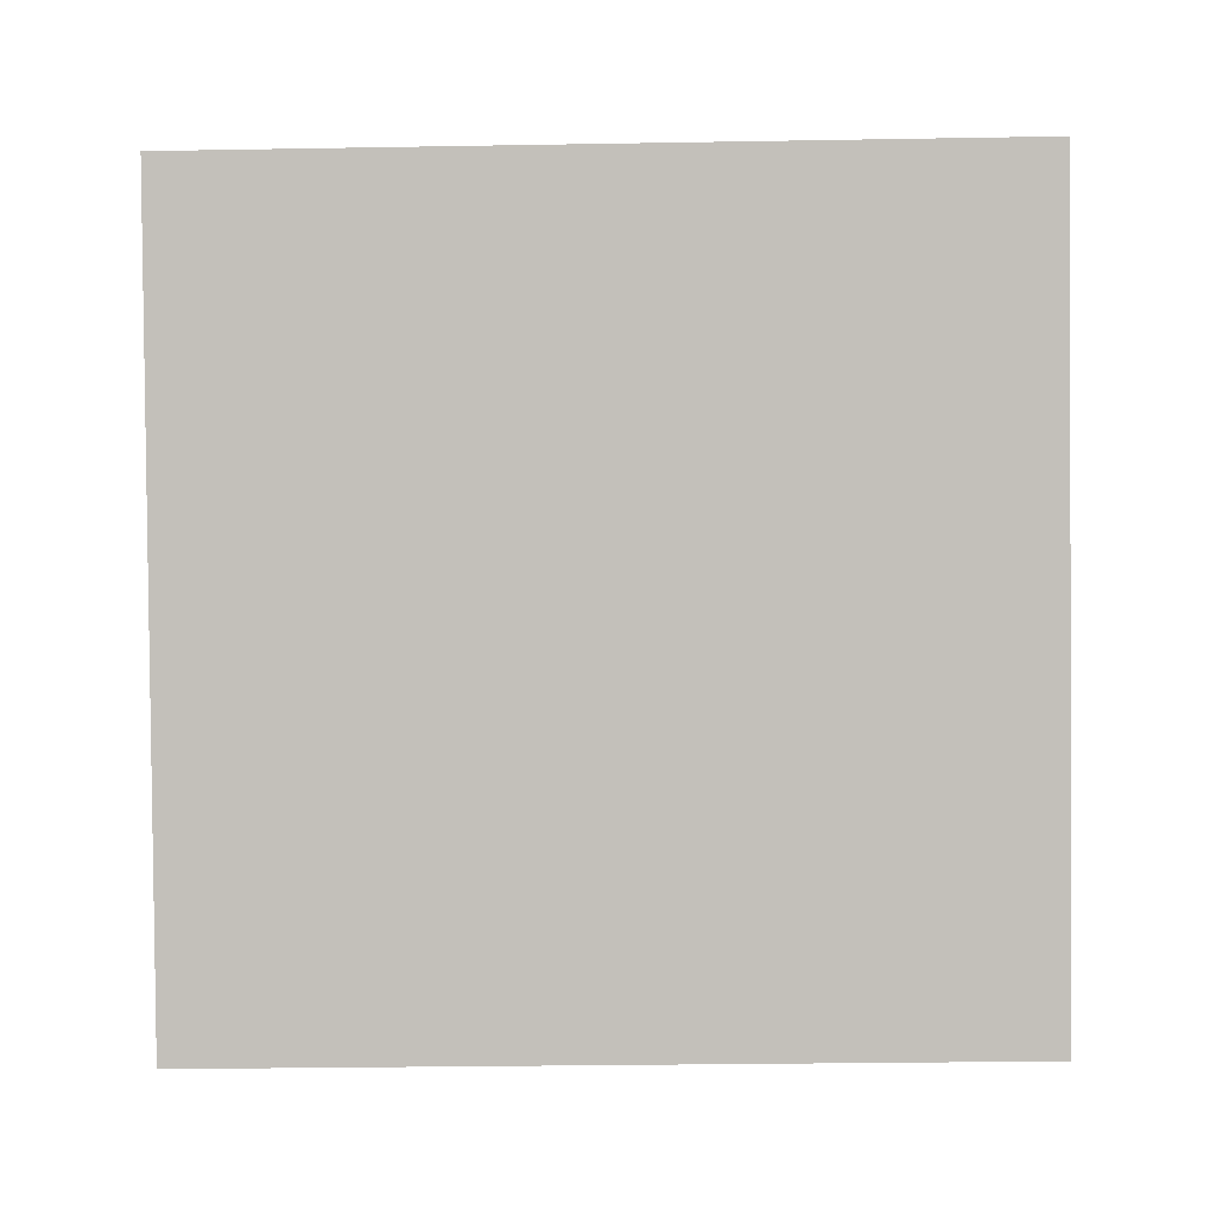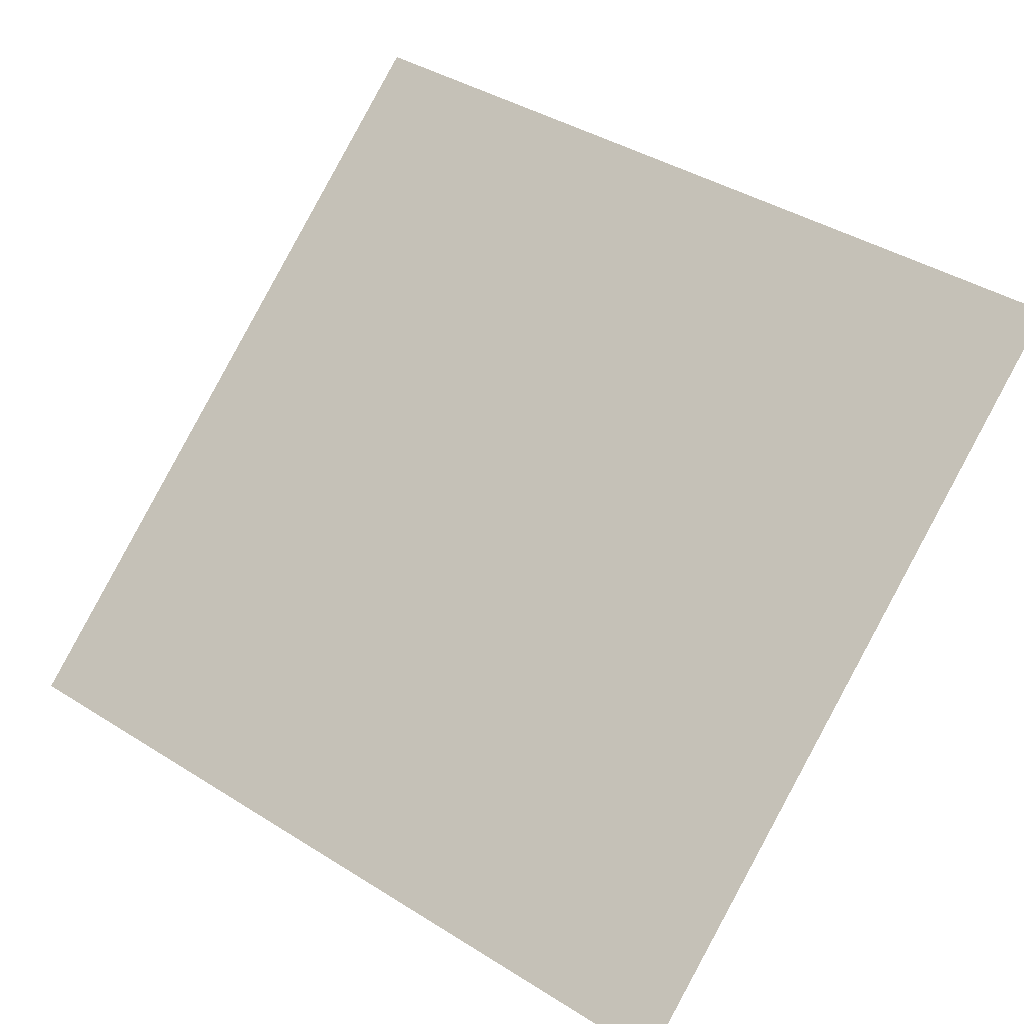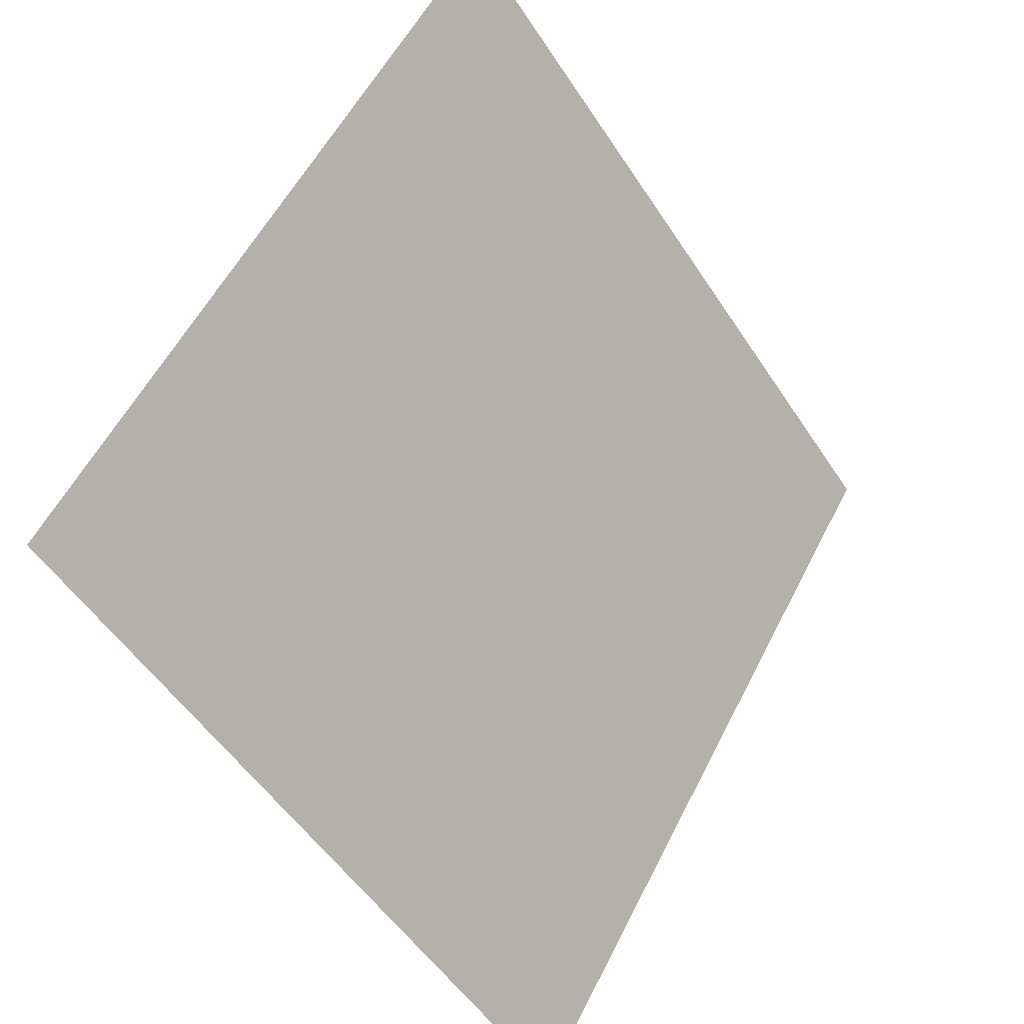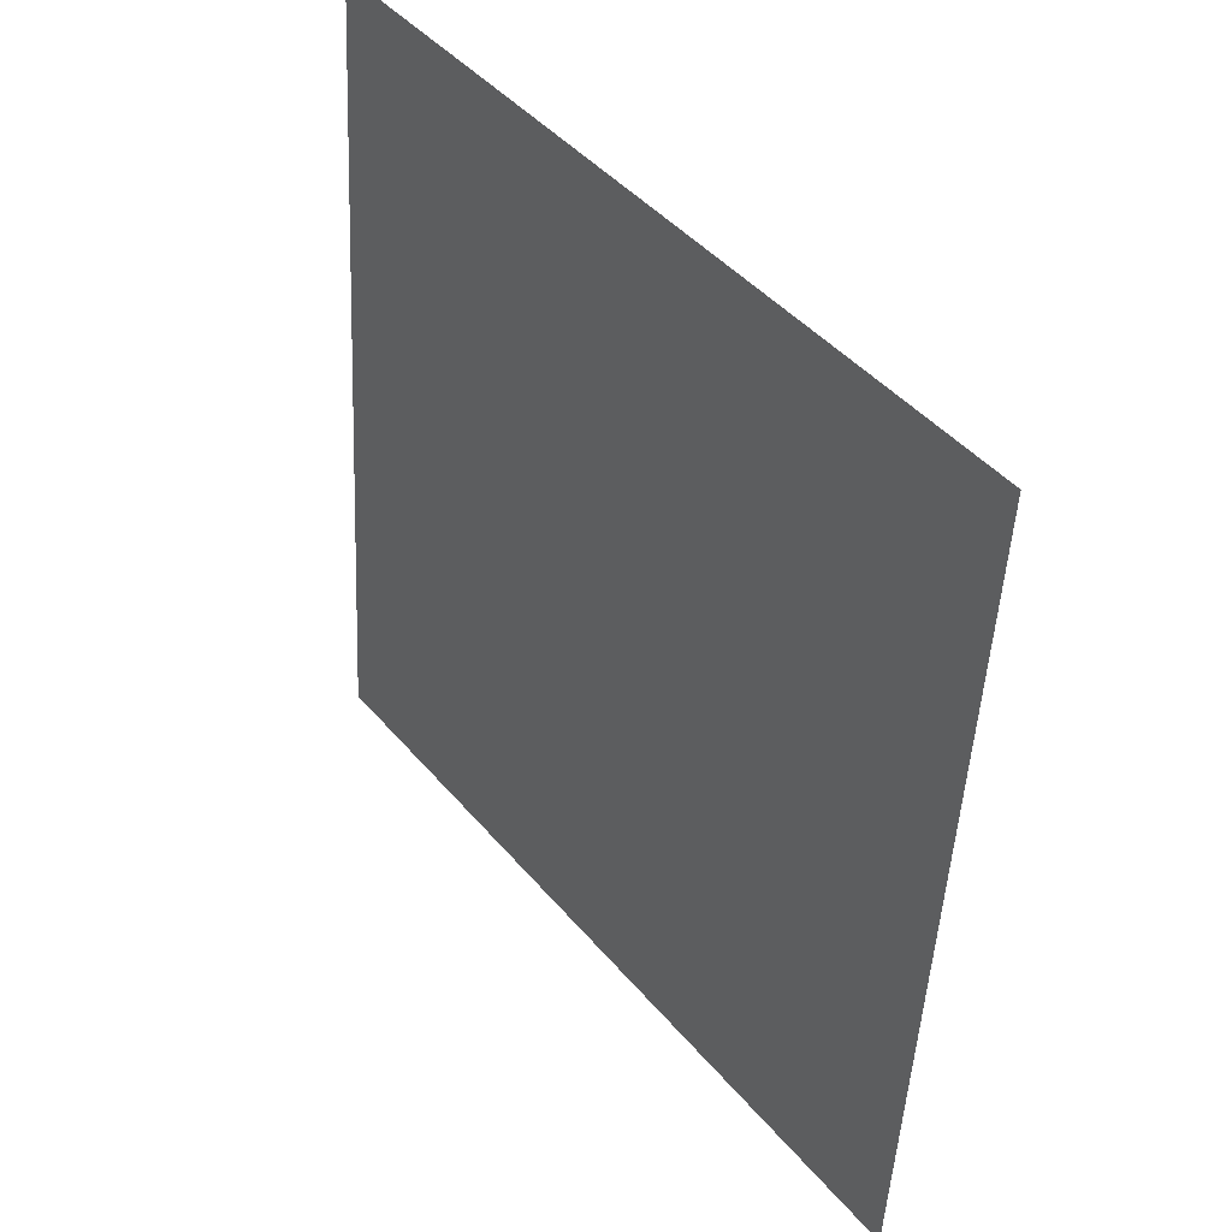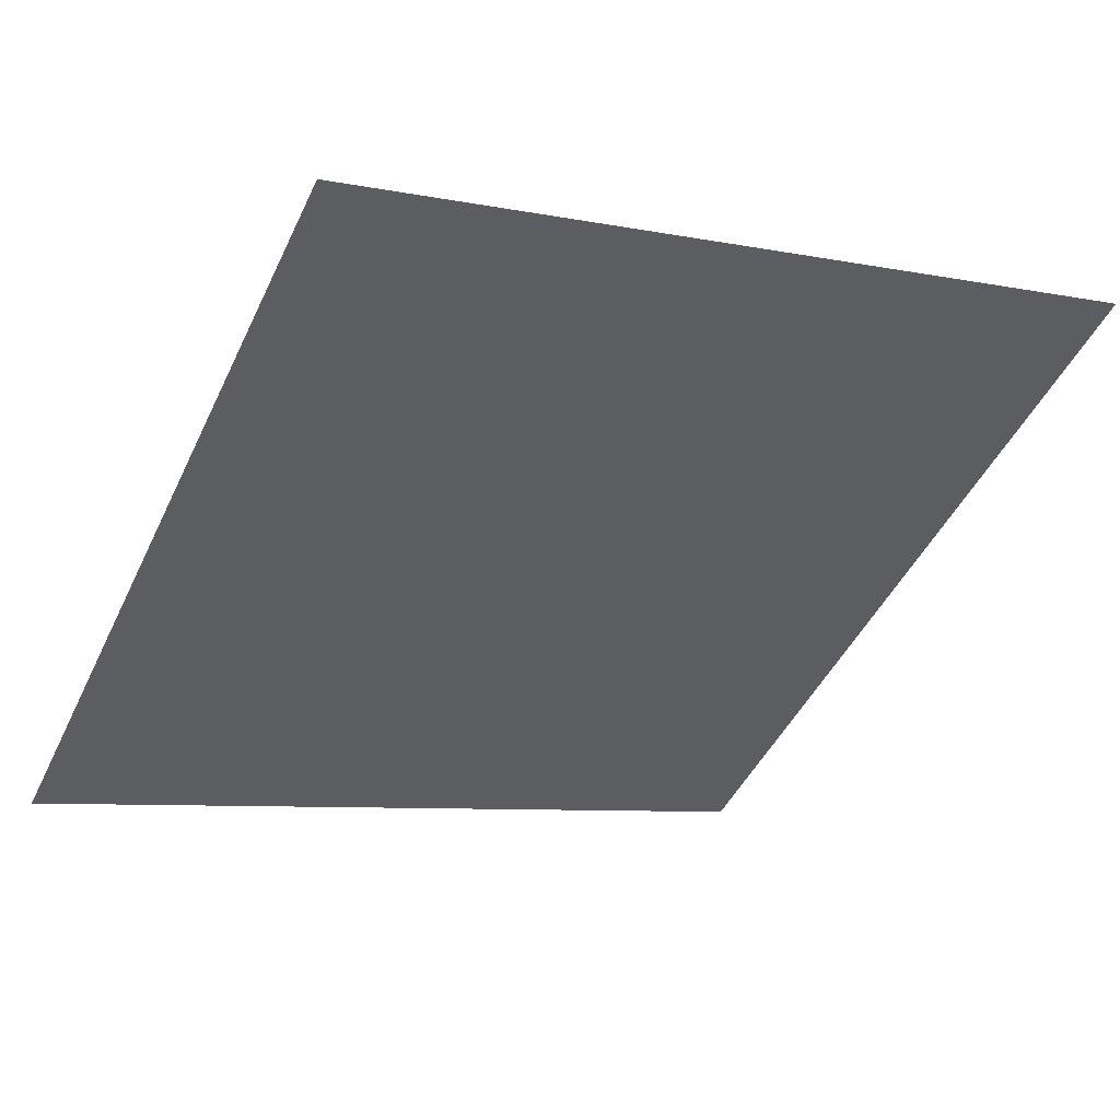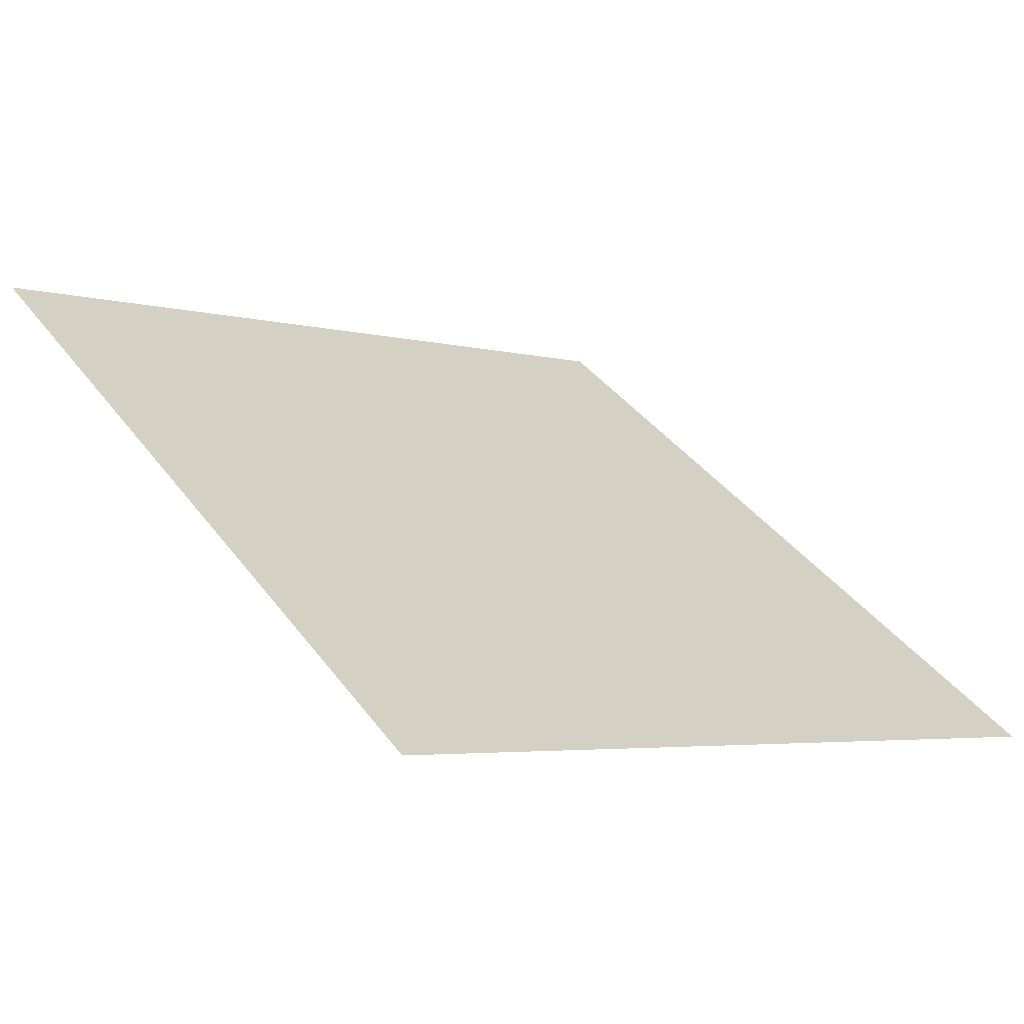
<metadata>
{"format":"obj","ext":"obj","renderer":"f3d","projection":"perspective","resolution":1024,"background":"white","views":[{"elev":55.7,"azim":-179.4,"up":"+Y"},{"elev":43.7,"azim":-142.4,"up":"+Y"},{"elev":56.1,"azim":-64.9,"up":"+Z"},{"elev":-48.4,"azim":-94.2,"up":"+Z"},{"elev":-4.5,"azim":-29.5,"up":"+Y"},{"elev":-6.4,"azim":139.3,"up":"+Y"}]}
</metadata>
<code>
v 0.2743 0.5199 0.1577
v 0.2678 0.52 0.1577
v 0.2679 0.524 0.163
v 0.2745 0.5238 0.1629
f 4 3 2 1

</code>
